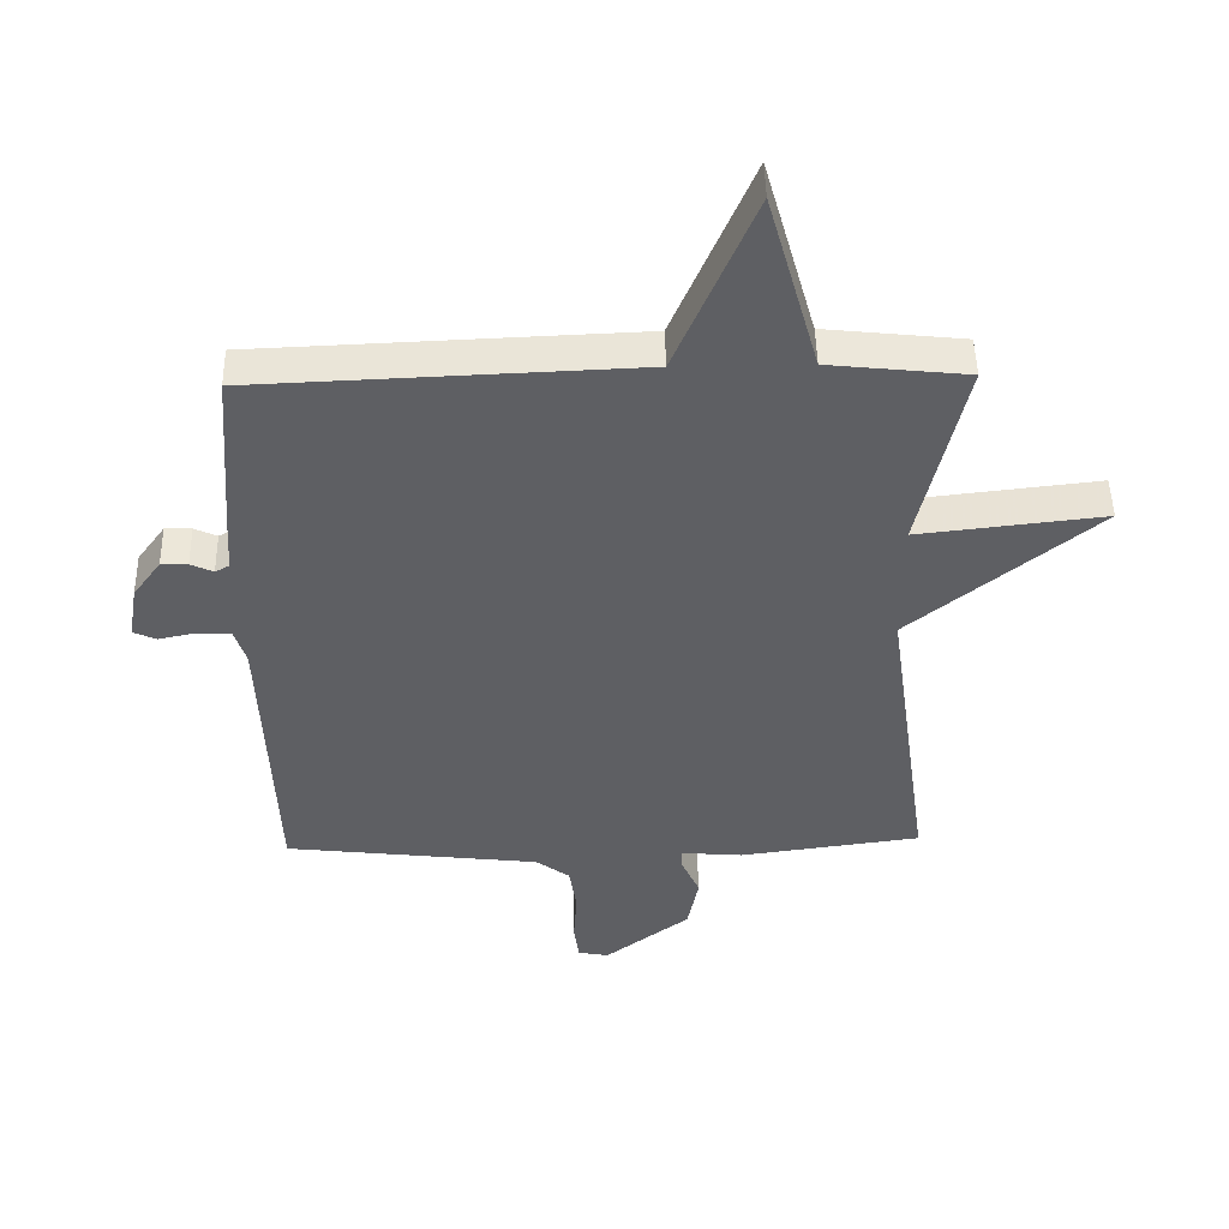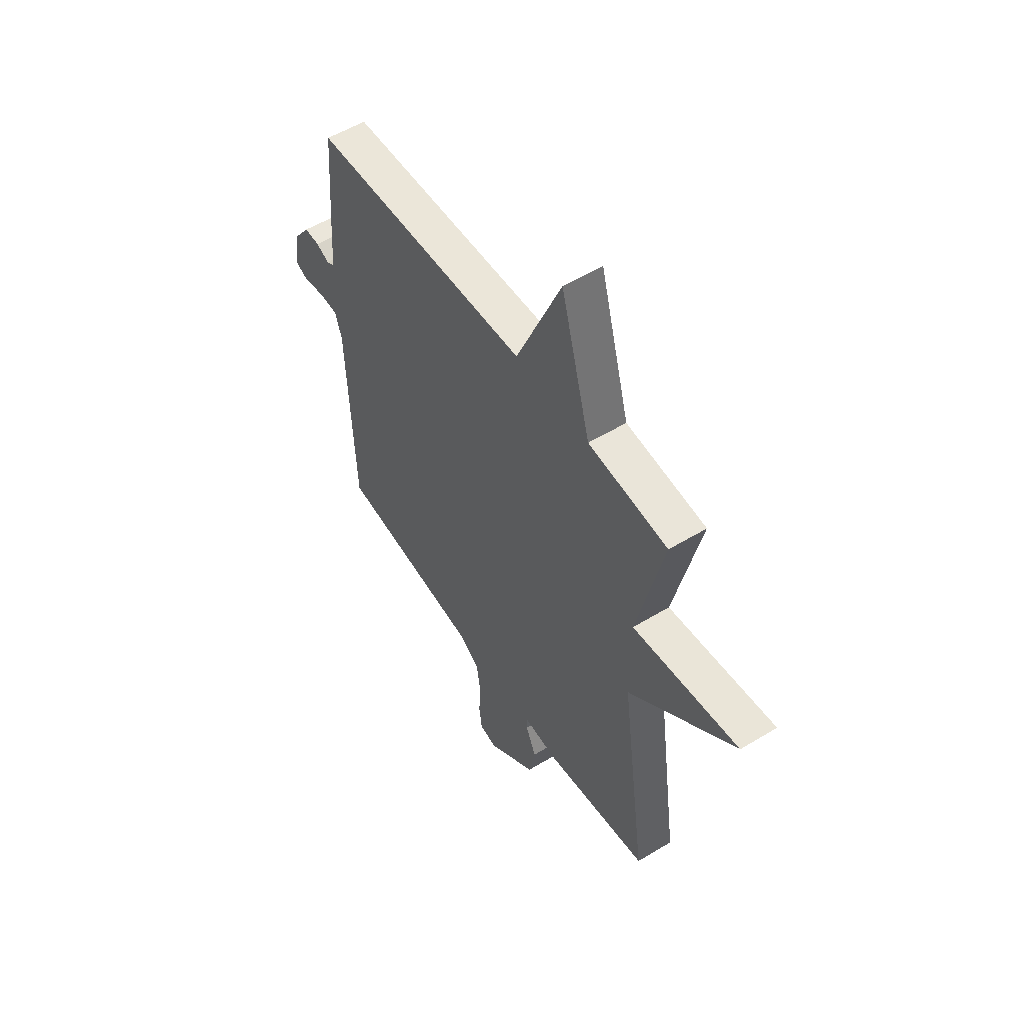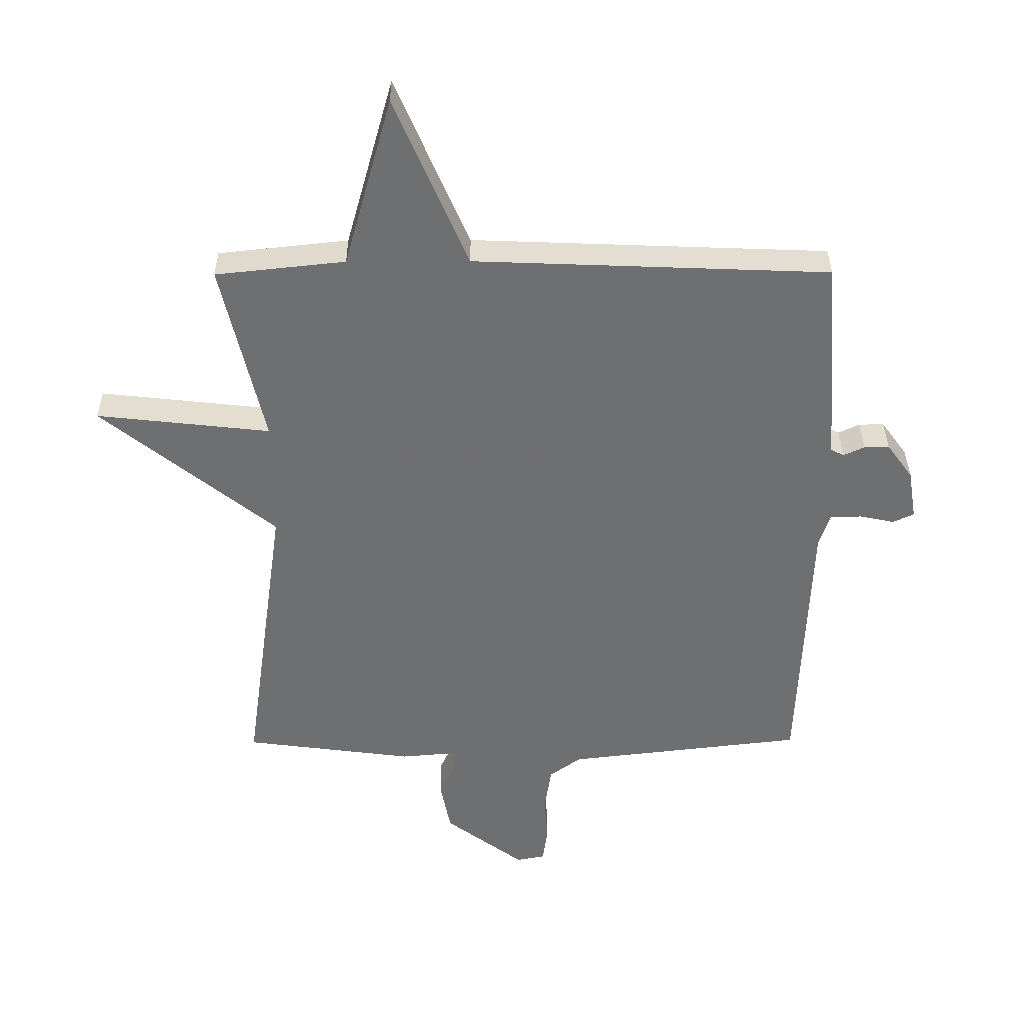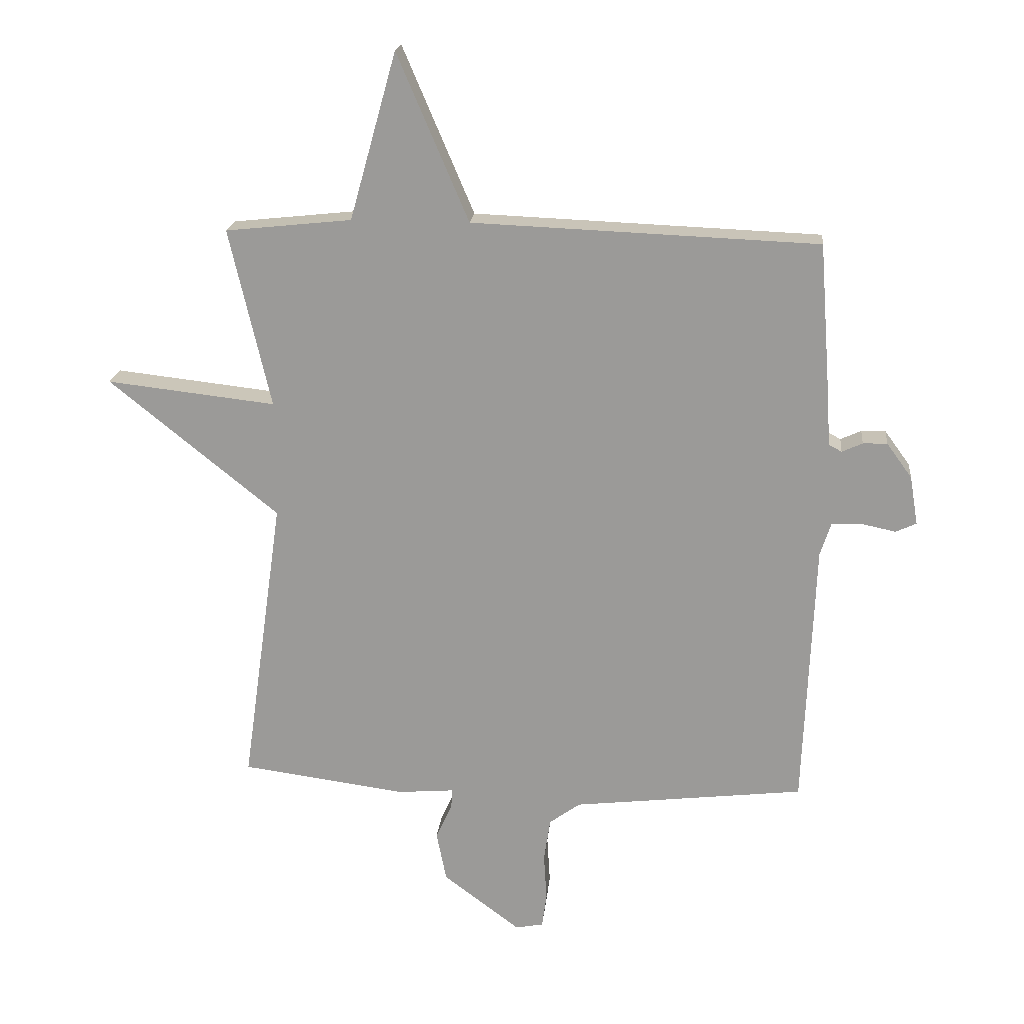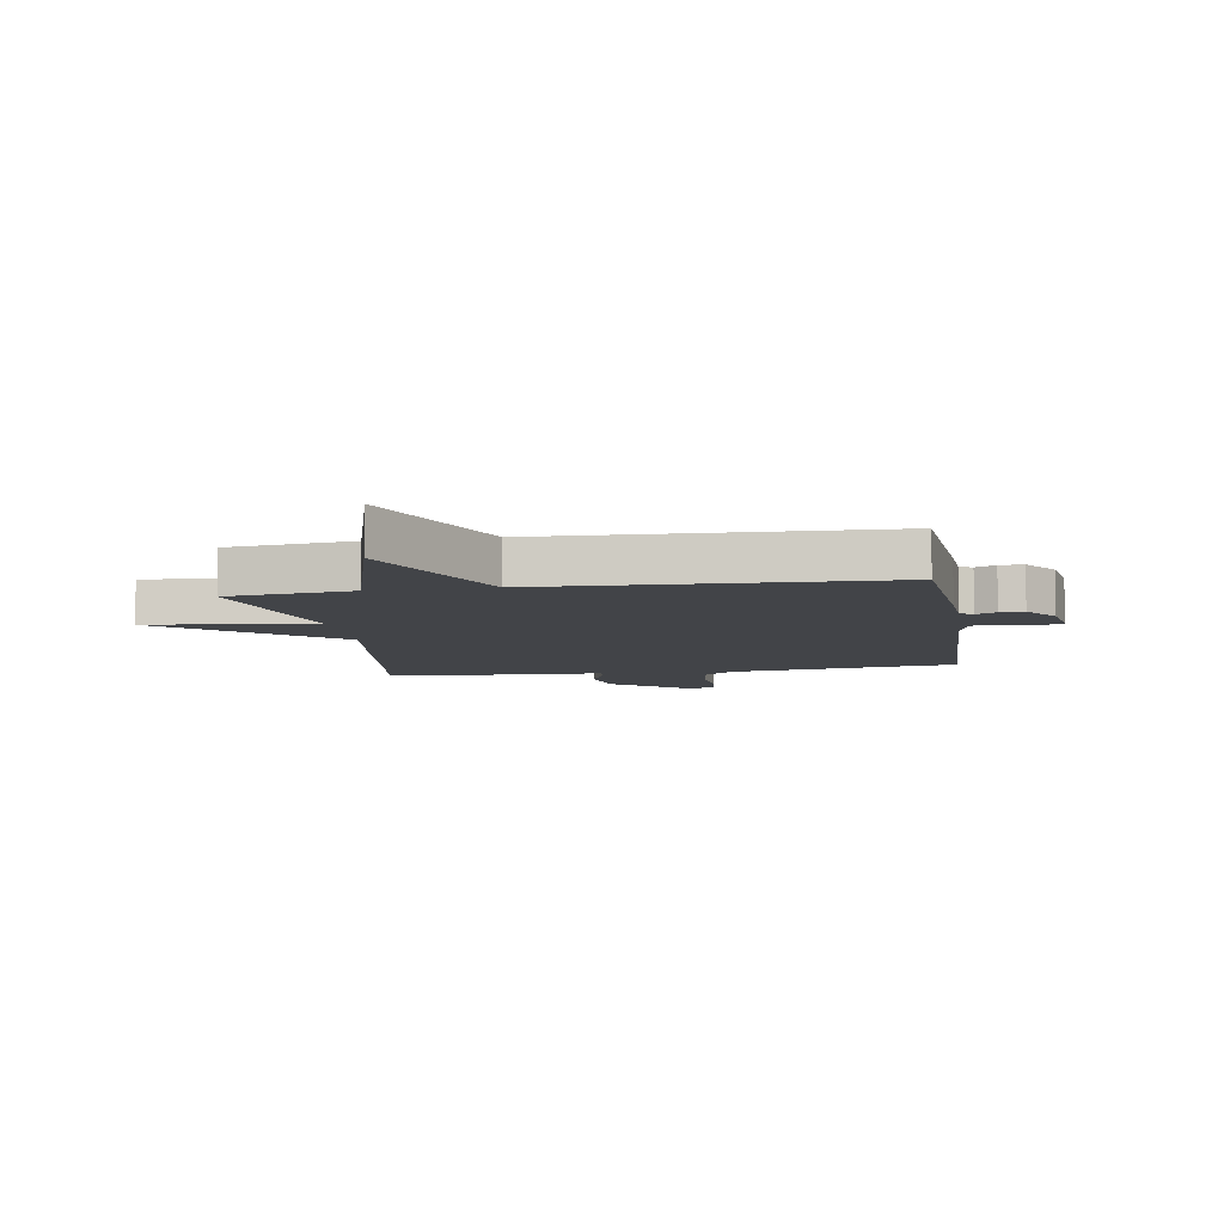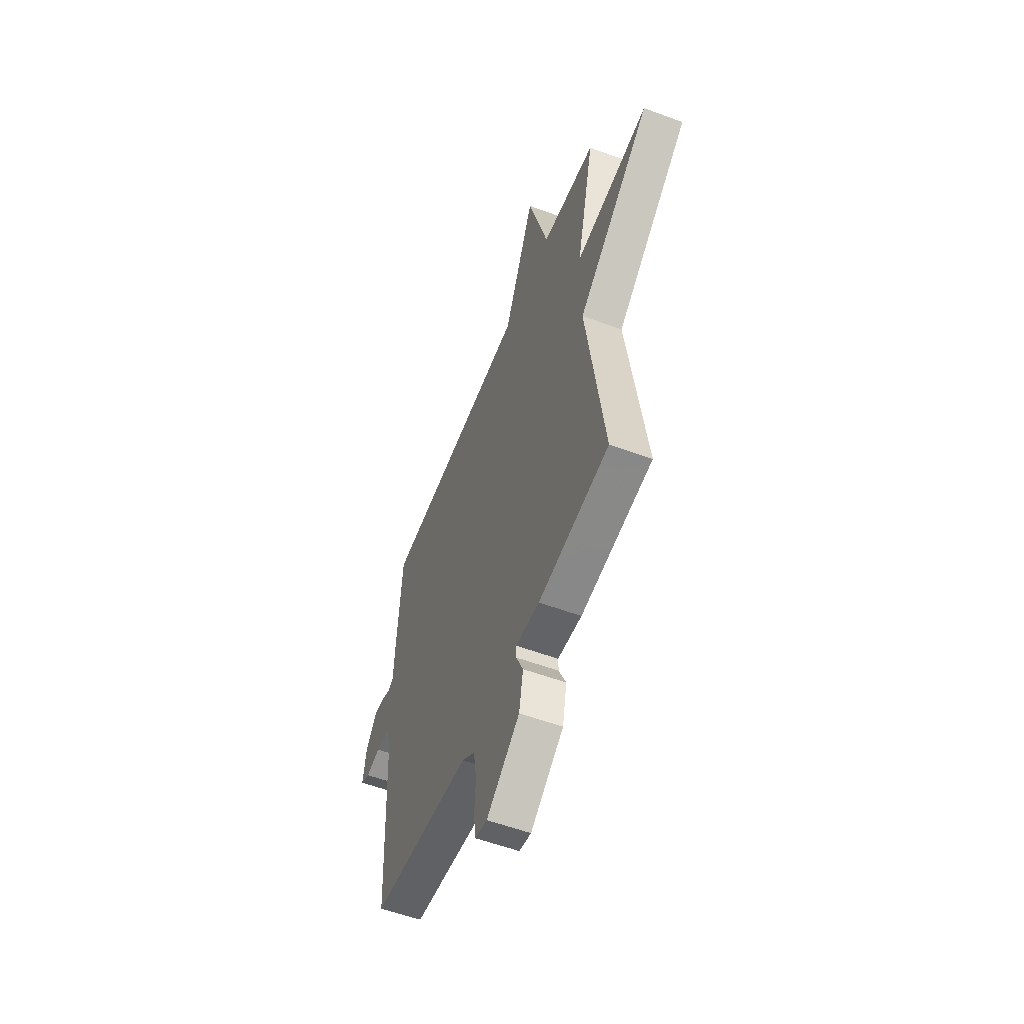
<metadata>
{"format":"obj","ext":"obj","renderer":"f3d","projection":"perspective","resolution":1024,"background":"white","views":[{"elev":47.8,"azim":178.8,"up":"+Z"},{"elev":54.5,"azim":-122.7,"up":"+Z"},{"elev":35.6,"azim":-0.4,"up":"+Z"},{"elev":19.7,"azim":5.8,"up":"+Z"},{"elev":-7.8,"azim":9.3,"up":"+Y"},{"elev":-55.7,"azim":-111.3,"up":"+Z"}]}
</metadata>
<code>
v -0.5 0.07 0.5
v -0.286 0.07 0.523
v -0.207 0.07 0.806
v -0.086 0.07 0.523
v 0.5 0.07 0.5
v 0.52 0.07 0.237
v 0.525 0.07 0.154
v 0.547 0.07 0.142
v 0.582 0.07 0.158
v 0.623 0.07 0.159
v 0.666 0.07 0.1
v 0.68 0.07 0.017
v 0.645 0.07 0.001
v 0.588 0.07 0.013
v 0.536 0.07 0.011
v 0.518 0.07 -0.045
v 0.5 0.07 -0.5
v 0.107 0.07 -0.546
v 0.055 0.07 -0.584
v 0.044 0.07 -0.657
v 0.049 0.07 -0.737
v 0.041 0.07 -0.796
v -0.006 0.07 -0.805
v -0.137 0.07 -0.707
v -0.154 0.07 -0.622
v -0.126 0.07 -0.56
v -0.125 0.07 -0.529
v -0.22 0.07 -0.537
v -0.5 0.07 -0.5
v -0.43 0.07 -0.004
v -0.717 0.07 0.228
v -0.43 0.07 0.196
v -0.5 0 0.5
v -0.286 0 0.523
v -0.207 0 0.806
v -0.086 0 0.523
v 0.5 0 0.5
v 0.52 0 0.237
v 0.525 0 0.154
v 0.547 0 0.142
v 0.582 0 0.158
v 0.623 0 0.159
v 0.666 0 0.1
v 0.68 0 0.017
v 0.645 0 0.001
v 0.588 0 0.013
v 0.536 0 0.011
v 0.518 0 -0.045
v 0.5 0 -0.5
v 0.107 0 -0.546
v 0.055 0 -0.584
v 0.044 0 -0.657
v 0.049 0 -0.737
v 0.041 0 -0.796
v -0.006 0 -0.805
v -0.137 0 -0.707
v -0.154 0 -0.622
v -0.126 0 -0.56
v -0.125 0 -0.529
v -0.22 0 -0.537
v -0.5 0 -0.5
v -0.43 0 -0.004
v -0.717 0 0.228
v -0.43 0 0.196
f 30 31 32
f 27 28 29 30
f 27 30 32
f 24 25 26
f 23 24 26
f 22 23 26
f 21 22 26
f 20 21 26
f 19 20 26 27
f 32 1 2
f 27 32 2
f 19 27 2
f 18 19 2
f 12 13 14
f 11 12 14
f 10 11 14
f 9 10 14
f 8 9 14
f 7 8 14 15
f 4 5 6 7
f 4 7 15 16
f 2 3 4
f 16 17 18
f 4 16 18
f 2 4 18
f 64 63 62
f 62 61 60 59
f 64 62 59
f 58 57 56
f 58 56 55
f 58 55 54
f 58 54 53
f 58 53 52
f 59 58 52 51
f 34 33 64
f 34 64 59
f 34 59 51
f 34 51 50
f 46 45 44
f 46 44 43
f 46 43 42
f 46 42 41
f 46 41 40
f 47 46 40 39
f 39 38 37 36
f 48 47 39 36
f 36 35 34
f 50 49 48
f 50 48 36
f 50 36 34
f 1 33 34 2
f 2 34 35 3
f 3 35 36 4
f 4 36 37 5
f 5 37 38 6
f 6 38 39 7
f 7 39 40 8
f 8 40 41 9
f 9 41 42 10
f 10 42 43 11
f 11 43 44 12
f 12 44 45 13
f 13 45 46 14
f 14 46 47 15
f 15 47 48 16
f 16 48 49 17
f 17 49 50 18
f 18 50 51 19
f 19 51 52 20
f 20 52 53 21
f 21 53 54 22
f 22 54 55 23
f 23 55 56 24
f 24 56 57 25
f 25 57 58 26
f 26 58 59 27
f 27 59 60 28
f 28 60 61 29
f 29 61 62 30
f 30 62 63 31
f 31 63 64 32
f 32 64 33 1

</code>
